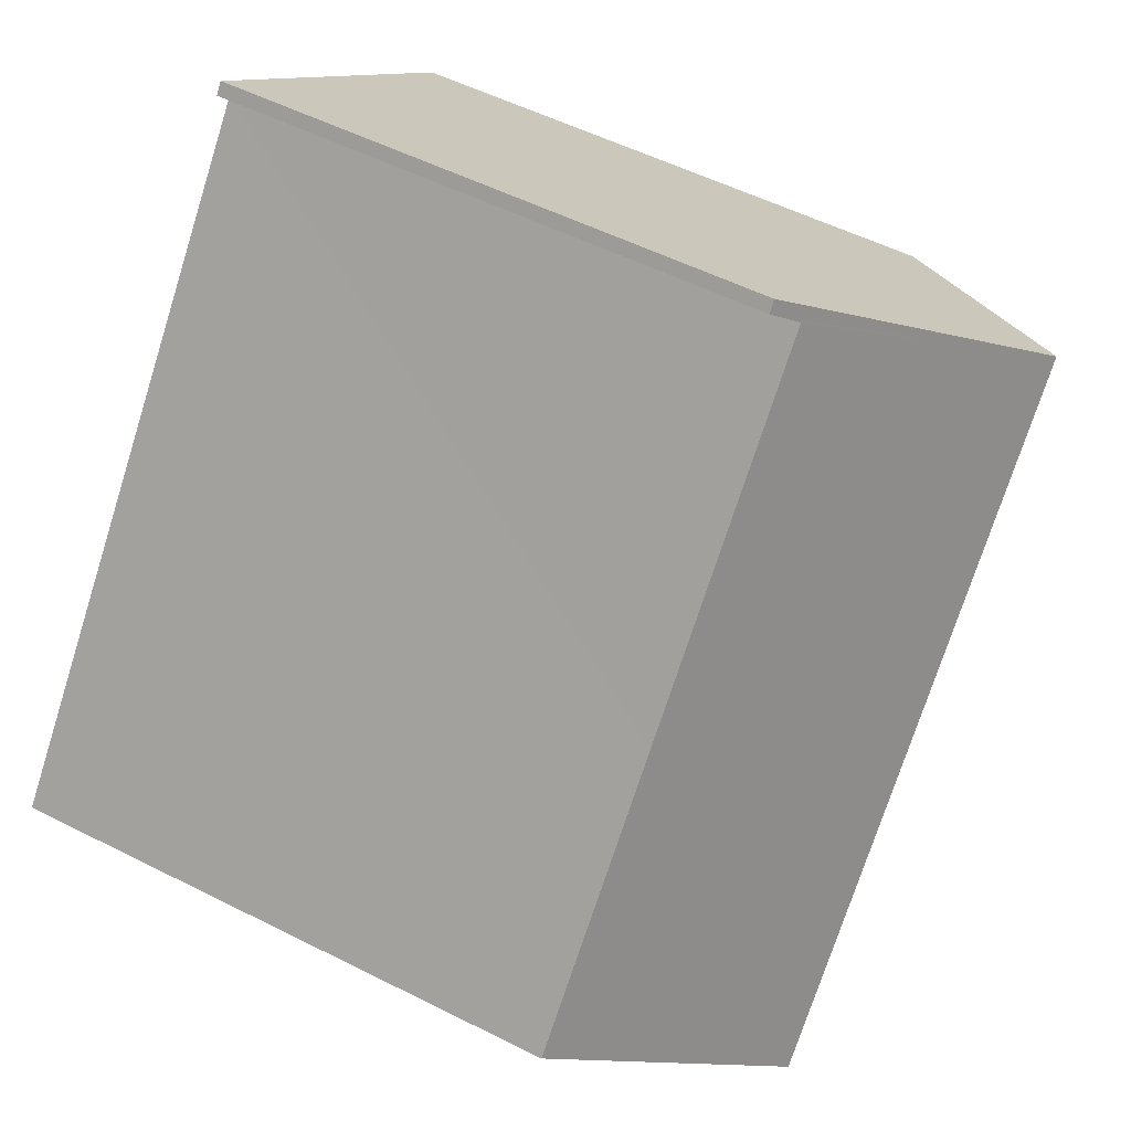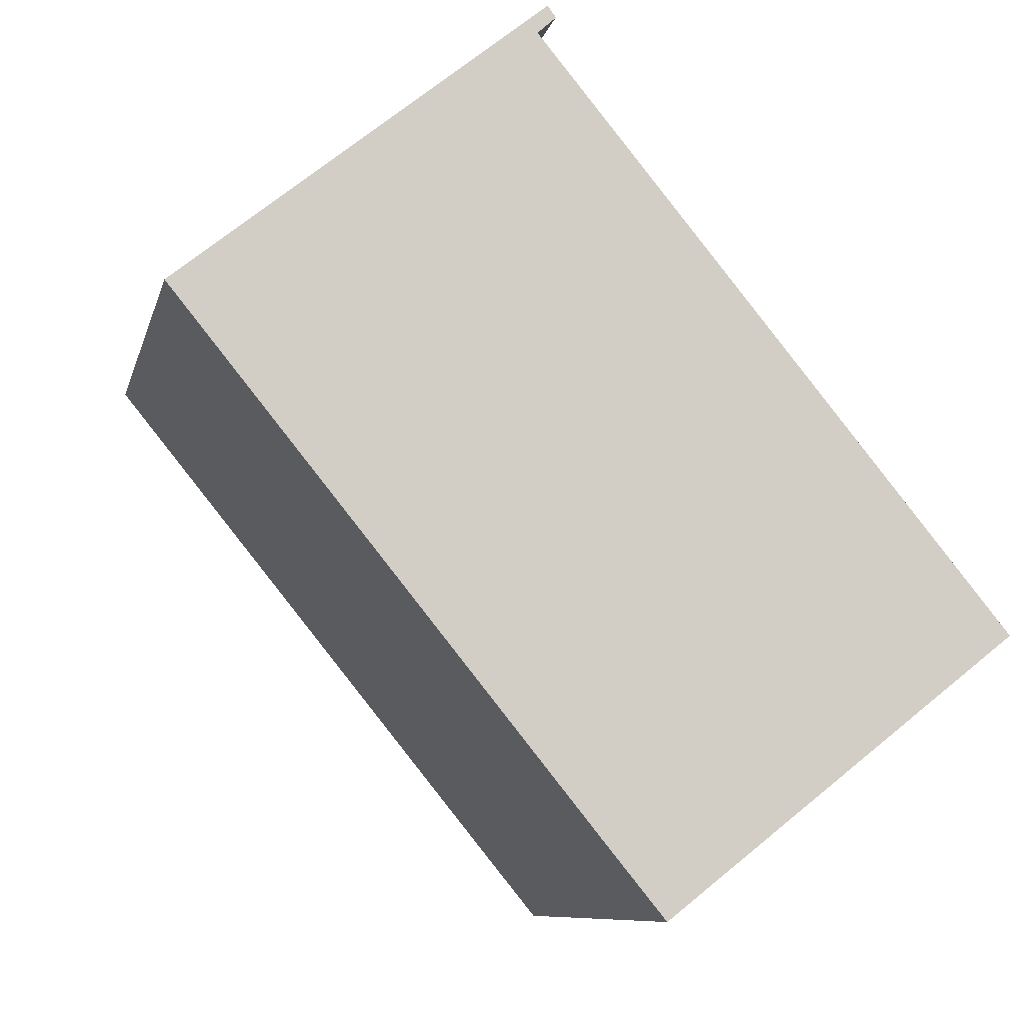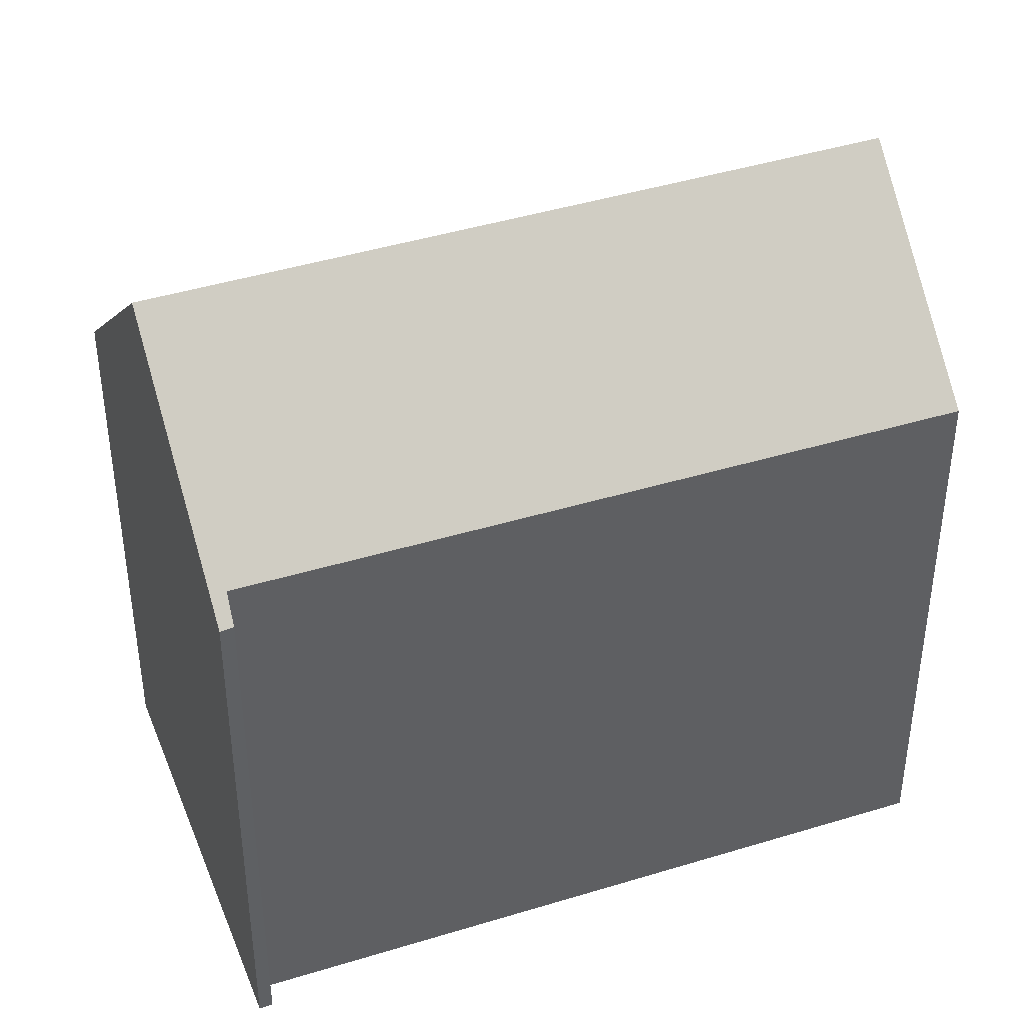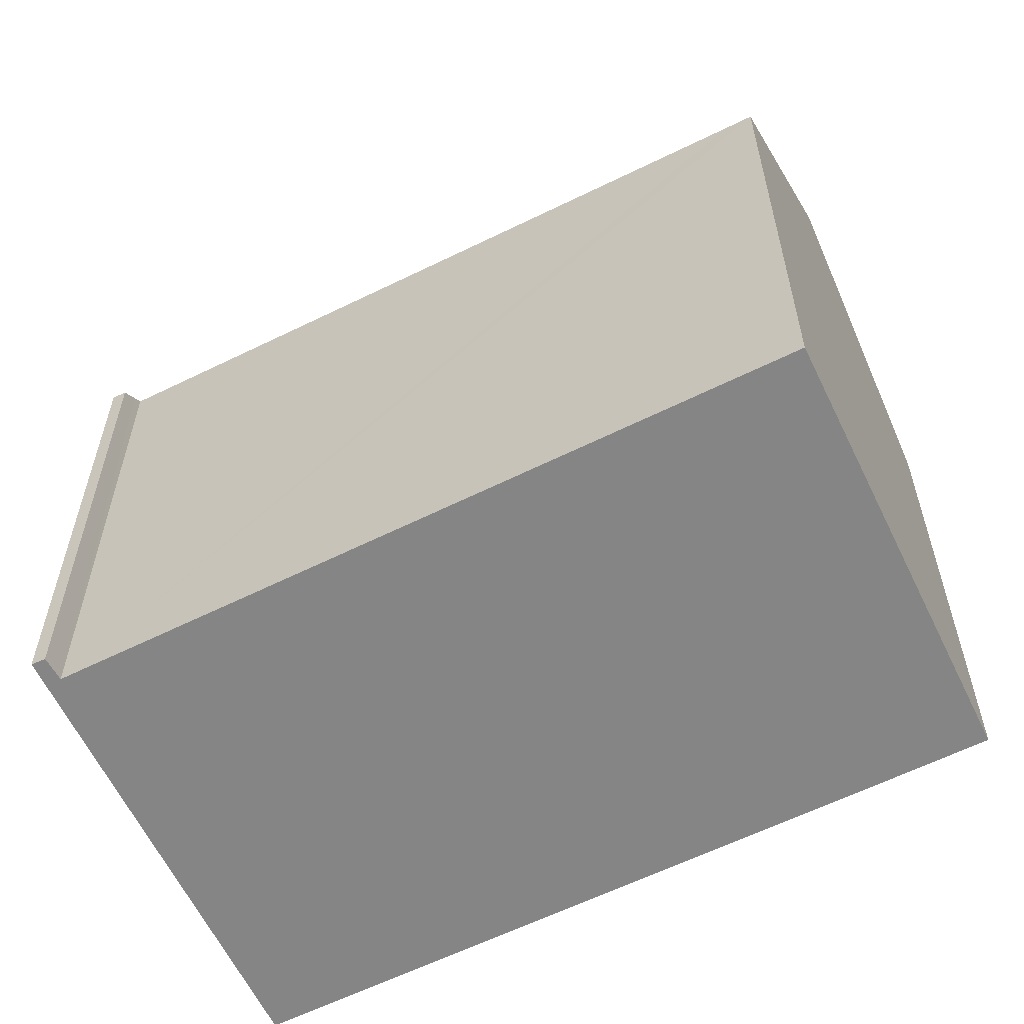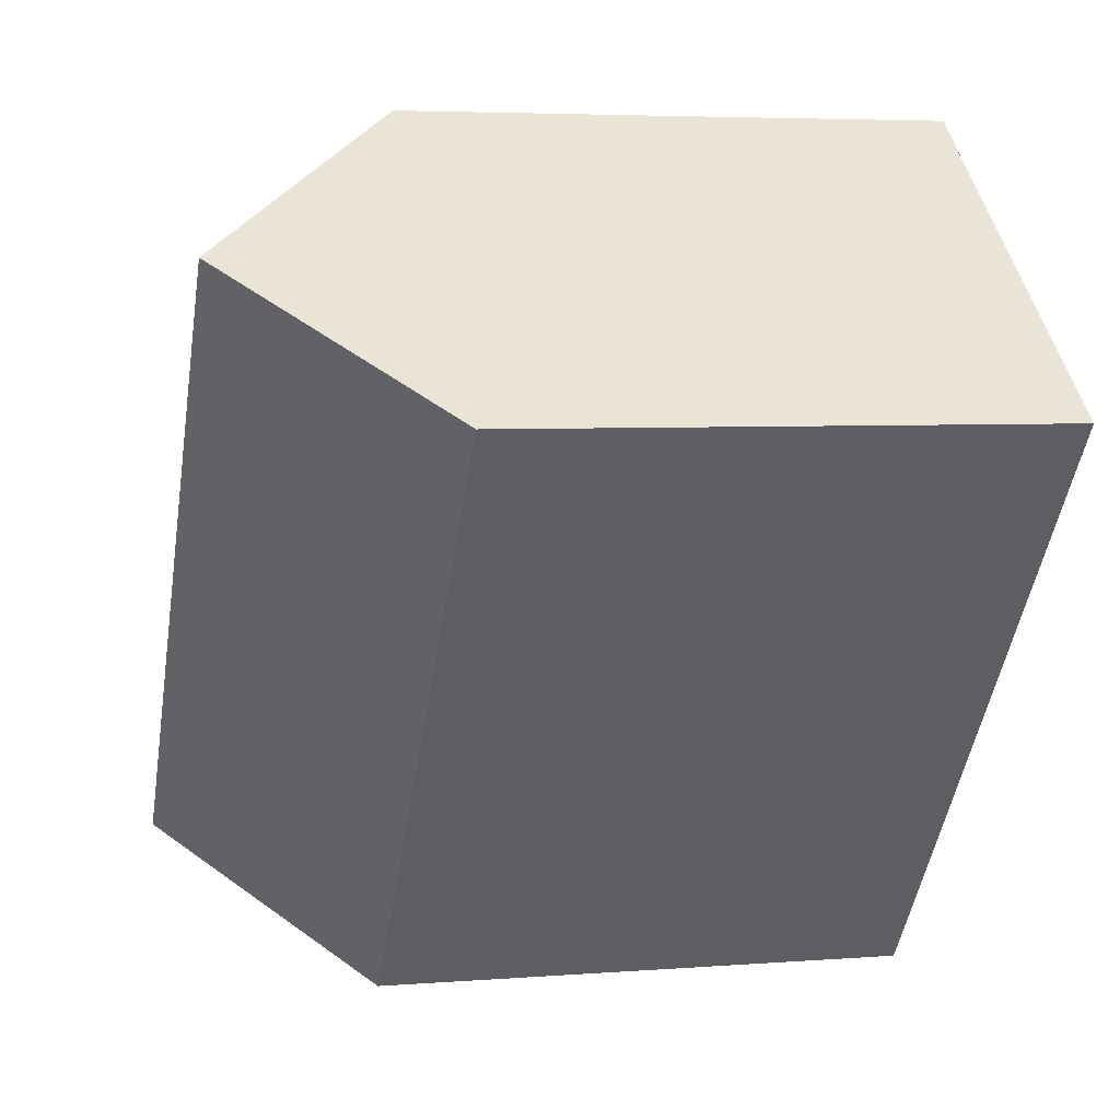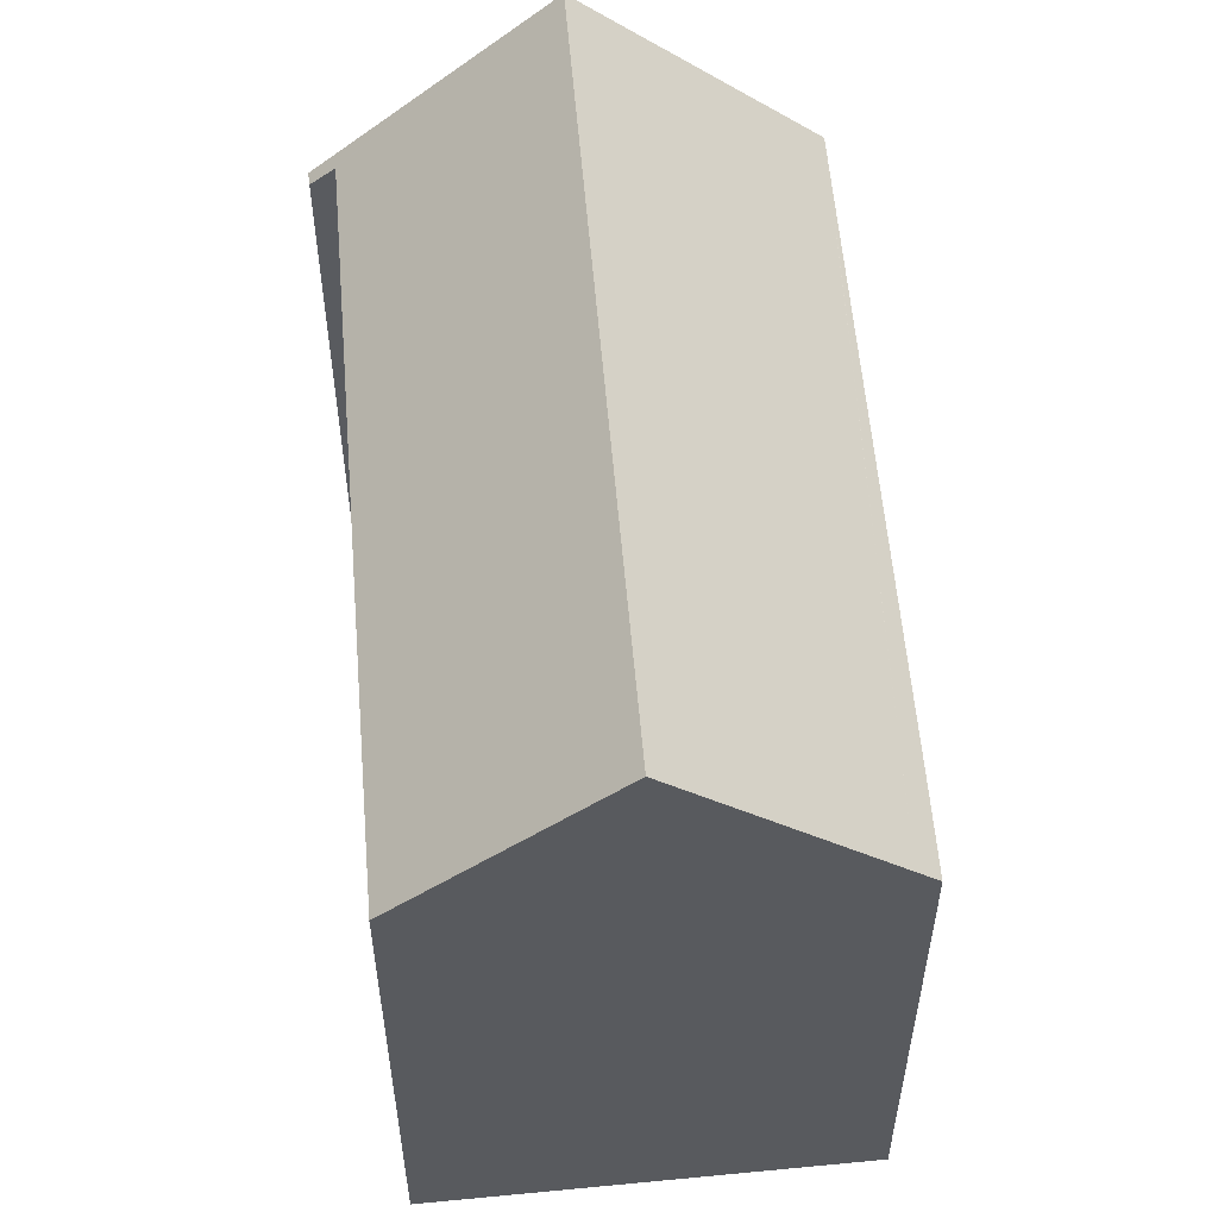
<metadata>
{"format":"obj","ext":"obj","renderer":"f3d","projection":"perspective","resolution":1024,"background":"white","views":[{"elev":53.4,"azim":118.4,"up":"+Z"},{"elev":-8.5,"azim":-12.3,"up":"+Z"},{"elev":42.6,"azim":30.6,"up":"+Y"},{"elev":-61.8,"azim":77.4,"up":"+Y"},{"elev":4.9,"azim":-104.1,"up":"+Z"},{"elev":57.8,"azim":136.1,"up":"+Y"}]}
</metadata>
<code>
v  6.775 14.12 -8.365
v  11.98 14.13 -14.78
v  10.6 14.12 -13.08
v  12.44 14.65 -14.42
v  5.392 14.12 -6.657
v  0.265 14.13 -0.328
v  0.044 14.13 -0.055
v  0 14.13 8.65e-16
v  0.346 14.52 0.277
v  0.435 14.62 0.348
v  16.61 19.39 -11.15
v  4.591 19.39 3.677
v  9.369 14.17 7.053
v  8.837 14.52 7.078
v  9.158 14.15 7.336
v  9.075 14.52 6.78
v  8.909 14.73 6.625
v  13.75 14.7 0.702
v  15.54 14.69 -1.494
v  20.32 14.66 -7.329
v  20.77 14.66 -7.877
v  0 0 0
v  9.158 -4.492e-16 7.336
v  0.346 -1.696e-17 0.277
v  0.435 -2.131e-17 0.348
v  4.591 -2.252e-16 3.677
v  8.837 -4.334e-16 7.078
v  9.369 -4.319e-16 7.053
v  8.909 -4.057e-16 6.625
v  20.77 4.823e-16 -7.877
v  13.75 -4.299e-17 0.702
v  15.54 9.148e-17 -1.494
v  20.32 4.488e-16 -7.329
v  9.075 -4.152e-16 6.78
v  11.98 9.052e-16 -14.78
v  16.61 6.826e-16 -11.15
v  12.44 8.832e-16 -14.42
v  0.044 3.368e-18 -0.055
v  0.265 2.008e-17 -0.328
v  5.392 4.076e-16 -6.657
v  6.775 5.122e-16 -8.365
v  10.6 8.01e-16 -13.08
g defaultobject
f 1 2 3
f 2 1 4
f 4 1 5
f 4 5 6
f 4 6 7
f 4 7 8
f 4 8 9
f 4 9 10
f 4 10 11
f 11 10 12
f 13 14 15
f 14 13 12
f 12 13 16
f 12 16 17
f 12 17 18
f 12 18 11
f 11 18 19
f 11 19 20
f 11 20 21
f 10 14 12
f 14 10 9
f 14 9 8
f 14 8 22
f 14 22 15
f 15 22 23
f 23 22 24
f 23 24 25
f 23 25 26
f 23 26 27
f 15 28 13
f 28 15 23
f 29 18 17
f 18 29 19
f 19 29 20
f 20 29 21
f 21 29 30
f 30 29 31
f 30 31 32
f 30 32 33
f 16 29 17
f 29 16 13
f 29 13 28
f 29 28 34
f 21 4 11
f 4 21 30
f 4 30 2
f 2 30 35
f 35 30 36
f 35 36 37
f 8 38 22
f 38 8 7
f 38 7 39
f 39 7 6
f 39 6 40
f 40 6 5
f 40 5 41
f 41 5 1
f 41 1 42
f 42 1 3
f 42 3 35
f 35 3 2
f 23 34 28
f 34 23 29
f 33 36 30
f 36 33 32
f 36 32 37
f 37 32 35
f 35 32 42
f 42 32 41
f 41 32 31
f 41 31 29
f 41 29 40
f 40 29 39
f 39 29 23
f 39 23 27
f 39 27 26
f 39 26 25
f 39 25 38
f 38 25 24
f 38 24 22

</code>
